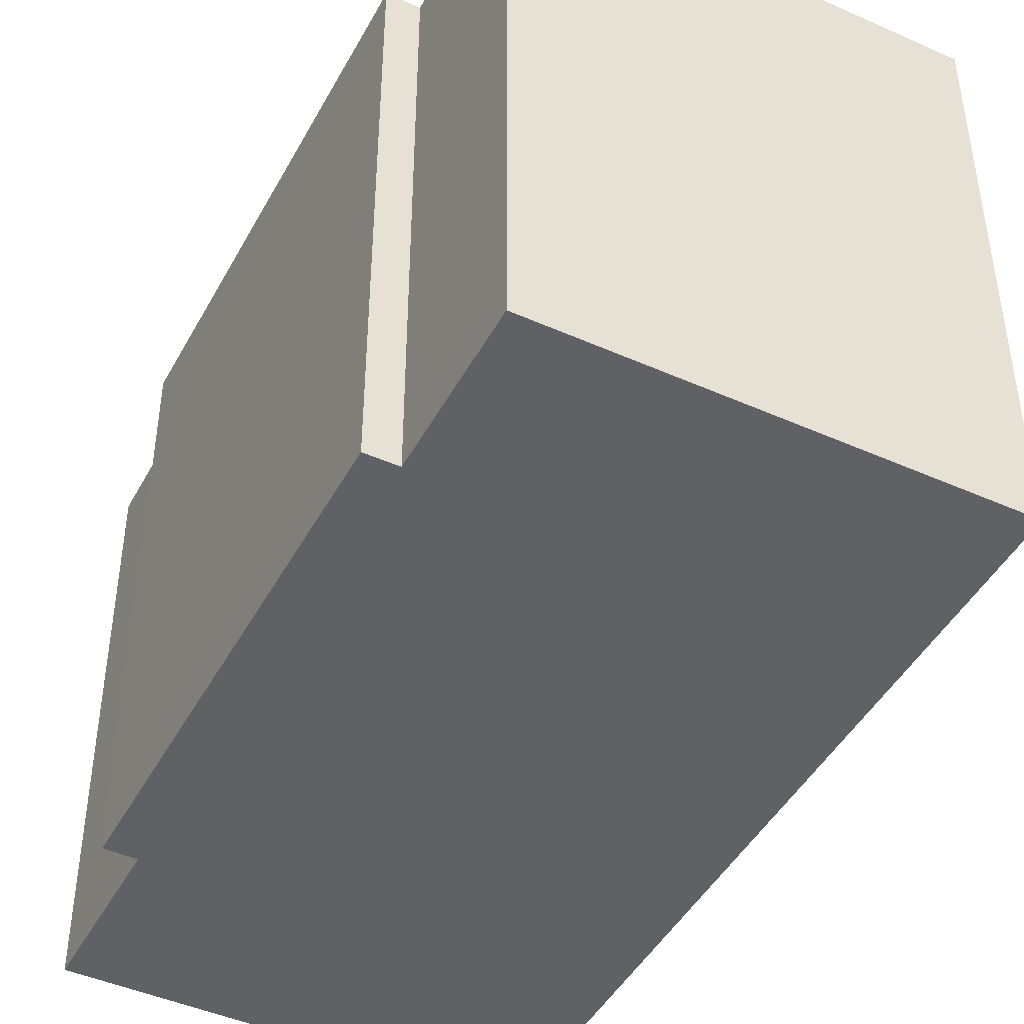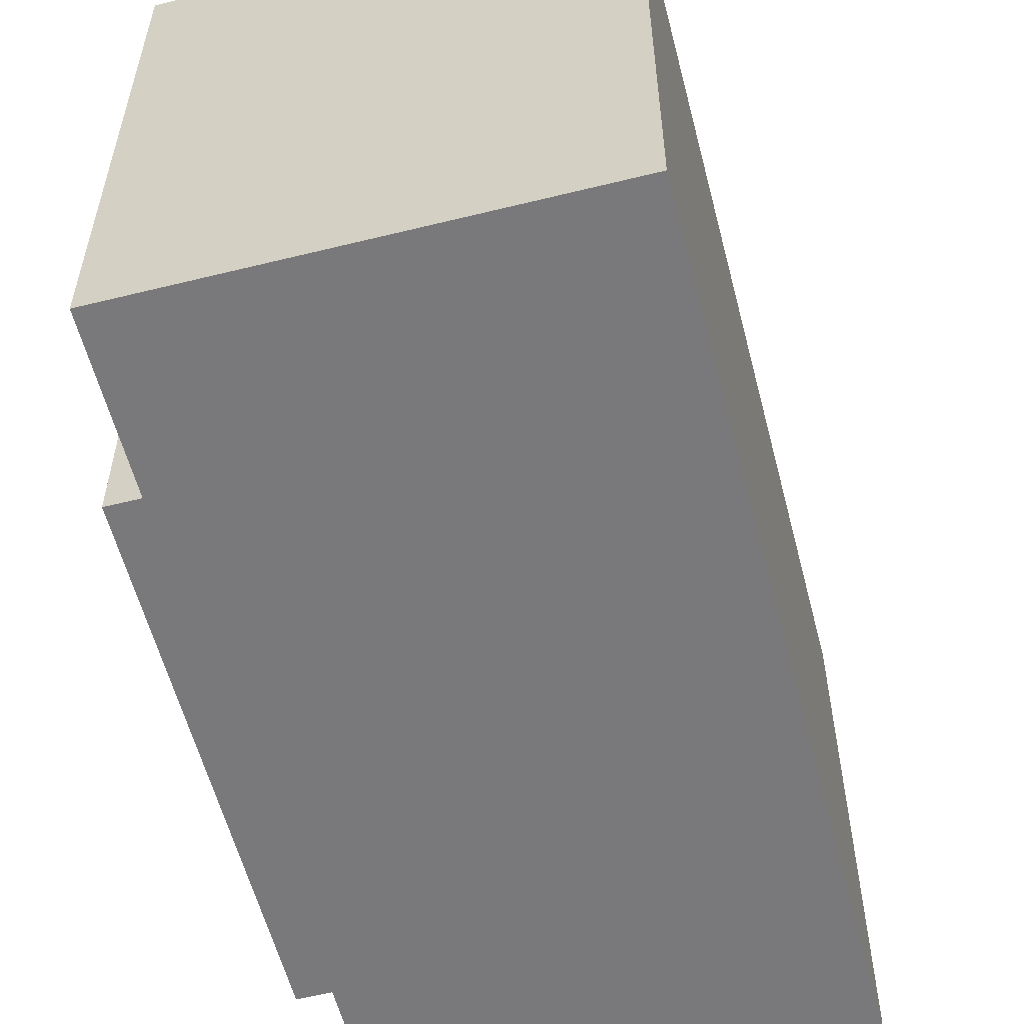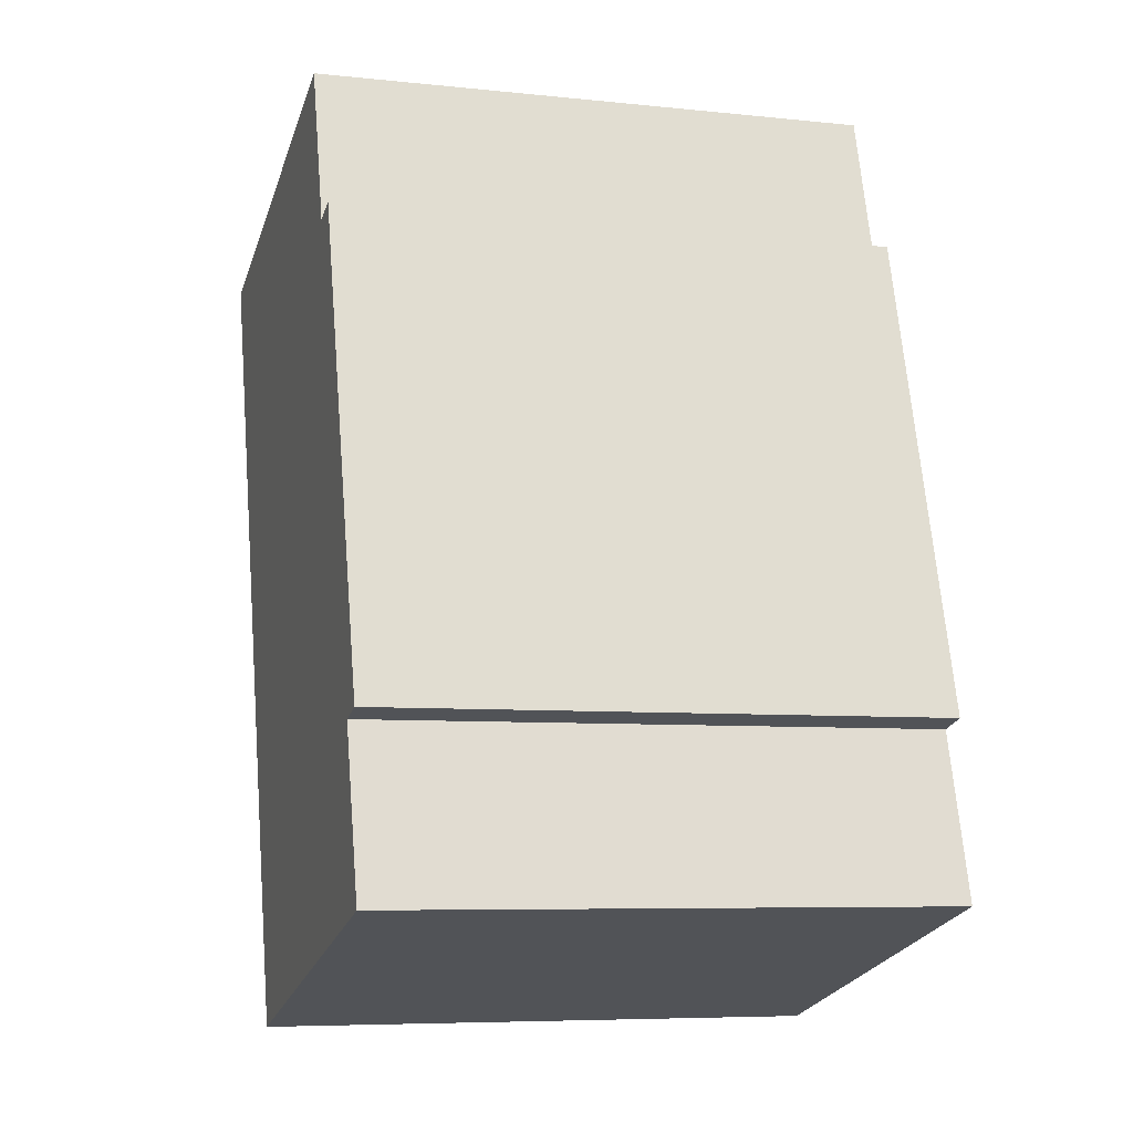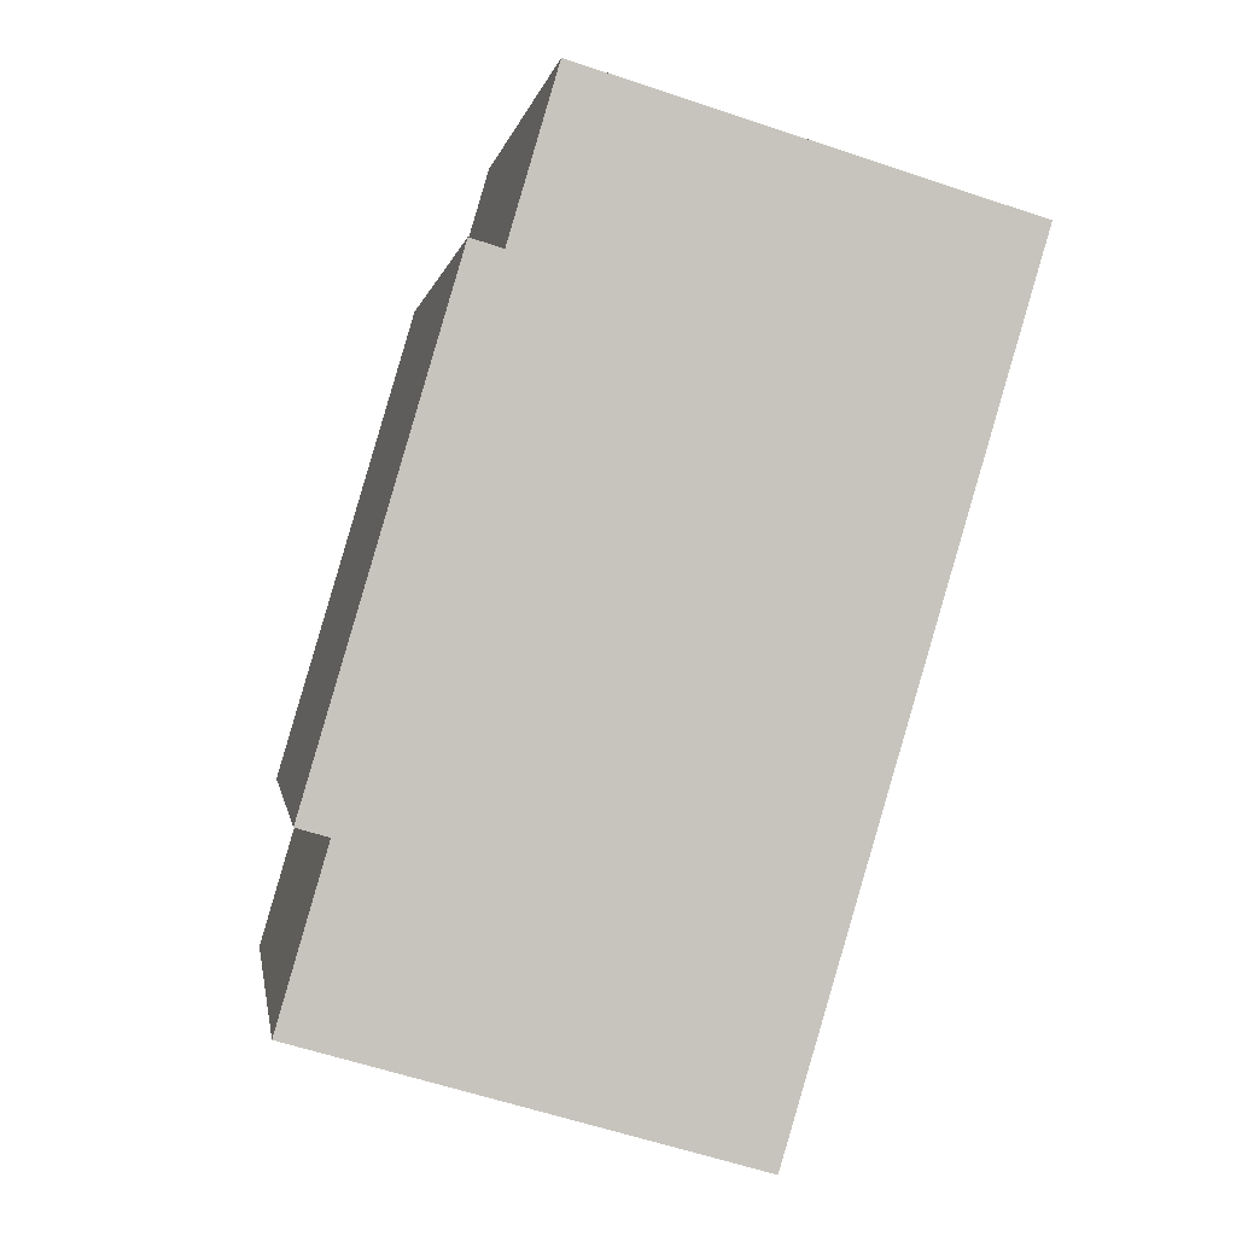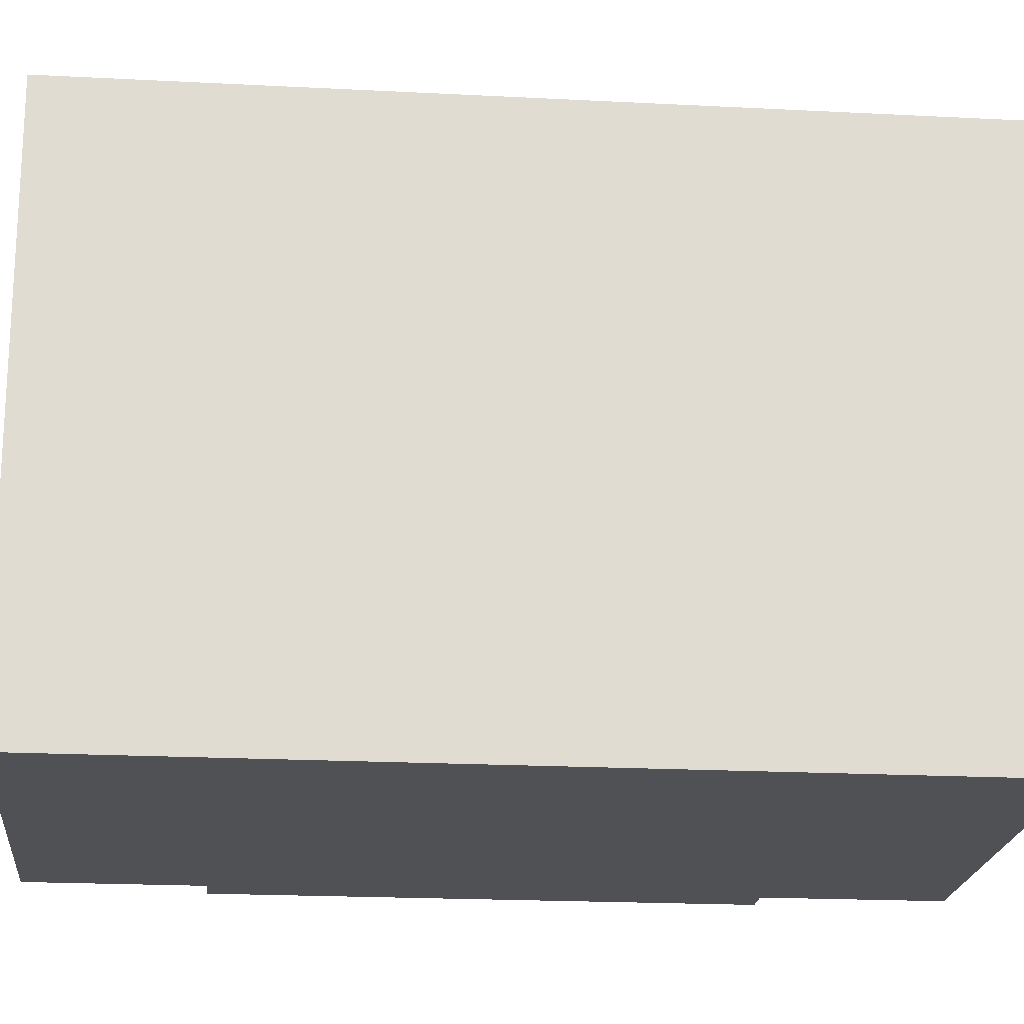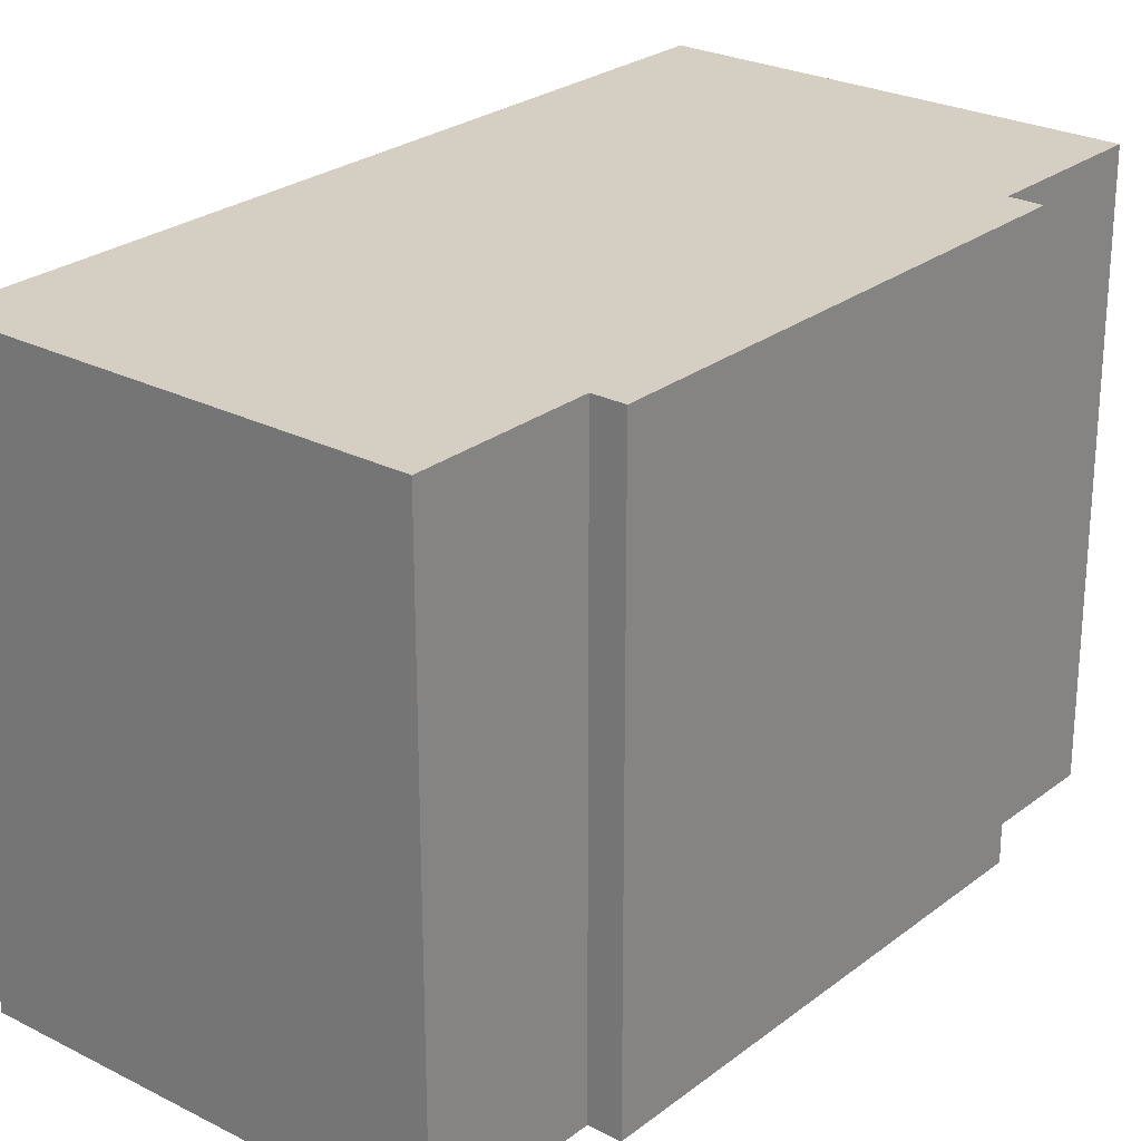
<metadata>
{"format":"obj","ext":"obj","renderer":"f3d","projection":"perspective","resolution":1024,"background":"white","views":[{"elev":-45.5,"azim":-10.7,"up":"+Y"},{"elev":-57.9,"azim":30.9,"up":"+Y"},{"elev":-6.9,"azim":-107.1,"up":"+Z"},{"elev":0.5,"azim":-8.8,"up":"+Z"},{"elev":-20.2,"azim":101.0,"up":"+Y"},{"elev":25.6,"azim":-124.2,"up":"+Y"}]}
</metadata>
<code>
v  0.0002862 13.43 -0.0004258
v  12.45 13.43 5.809
v  9.868 13.43 -2.916
v  1.124 13.43 3.843
v  0.4132 13.43 4.052
v  3.758 13.43 15.38
v  12.9 13.43 7.335
v  4.477 13.43 15.17
v  15.44 13.43 15.96
v  5.574 13.43 18.88
v  0 0 0
v  1.124 -2.353e-16 3.843
v  0.4129 -2.481e-16 4.053
v  3.757 -9.418e-16 15.38
v  4.477 -9.288e-16 15.17
v  5.573 -1.156e-15 18.88
v  15.44 -9.77e-16 15.96
v  12.9 -4.491e-16 7.335
v  12.45 -3.557e-16 5.809
v  9.868 1.786e-16 -2.916
g defaultobject
f 1 2 3
f 2 1 4
f 2 4 5
f 2 5 6
f 2 6 7
f 7 6 8
f 8 9 7
f 9 8 10
f 4 11 12
f 11 4 1
f 5 12 13
f 12 5 4
f 6 13 14
f 13 6 5
f 15 6 14
f 6 15 8
f 10 15 16
f 15 10 8
f 17 10 16
f 10 17 9
f 18 9 17
f 9 18 7
f 19 7 18
f 7 19 2
f 20 2 19
f 2 20 3
f 1 20 11
f 20 1 3
f 20 12 11
f 12 20 14
f 14 20 15
f 15 20 16
f 16 20 17
f 17 20 19
f 17 19 18
f 14 13 12

</code>
